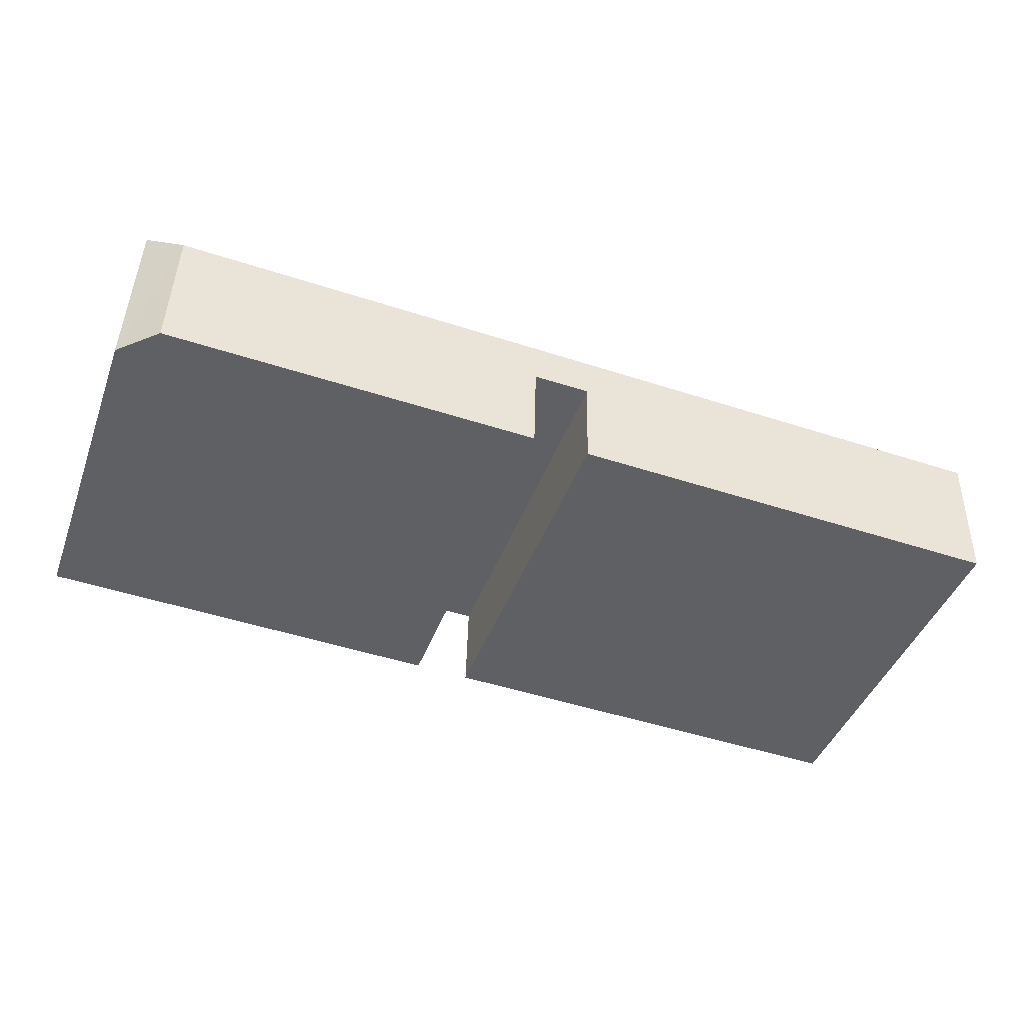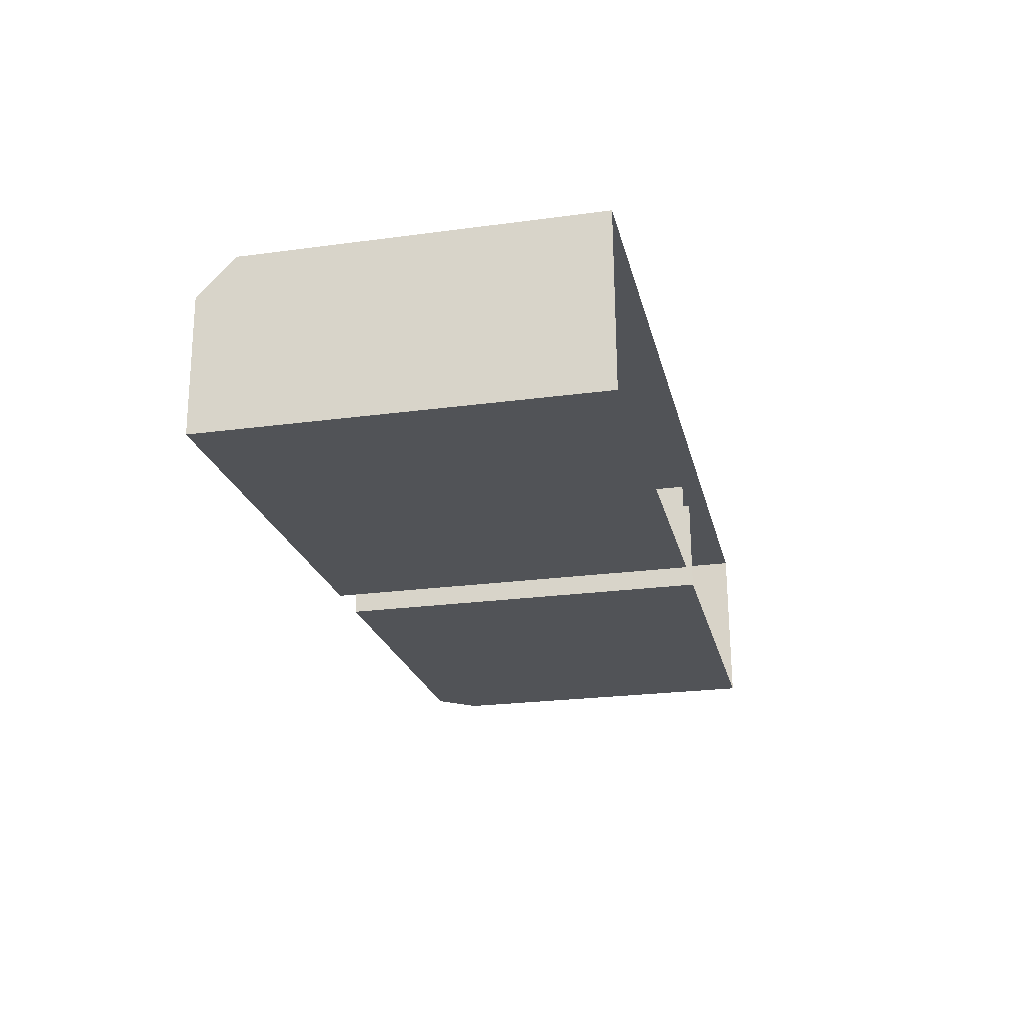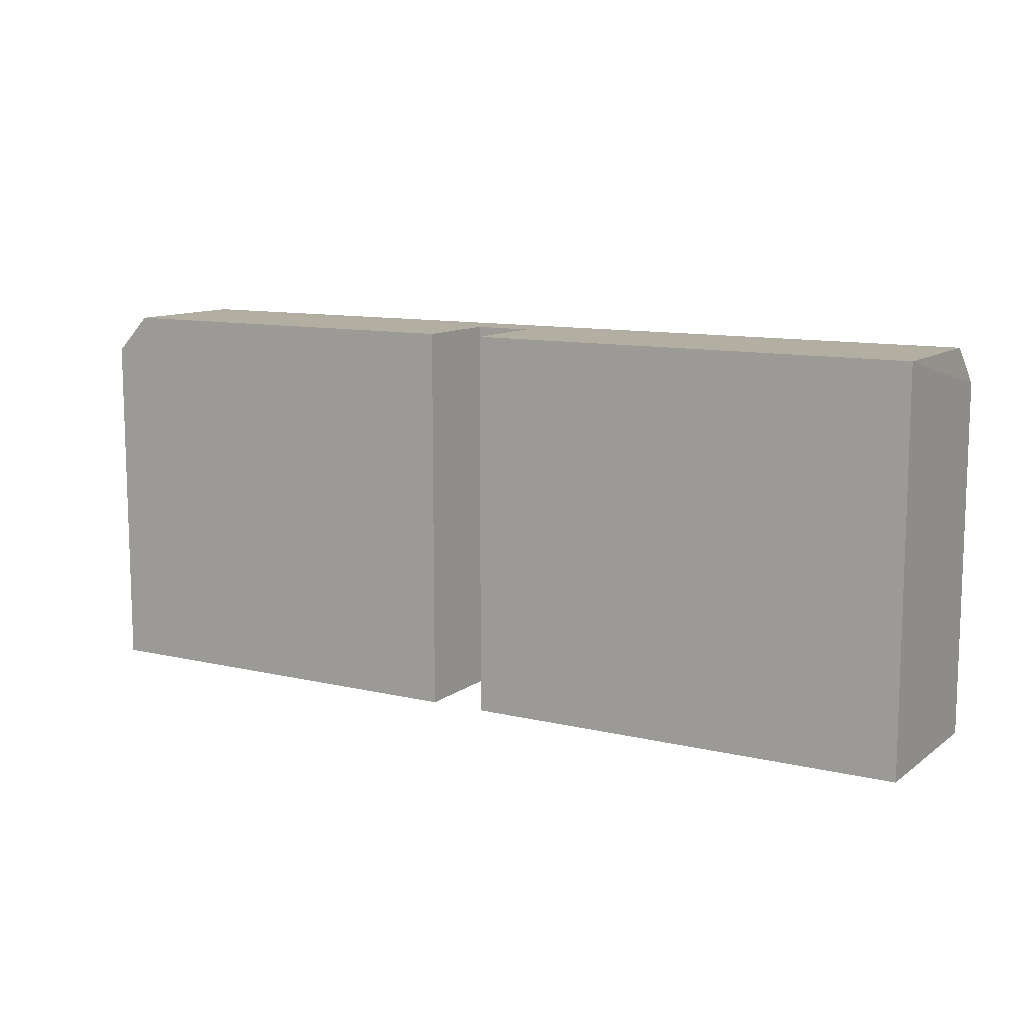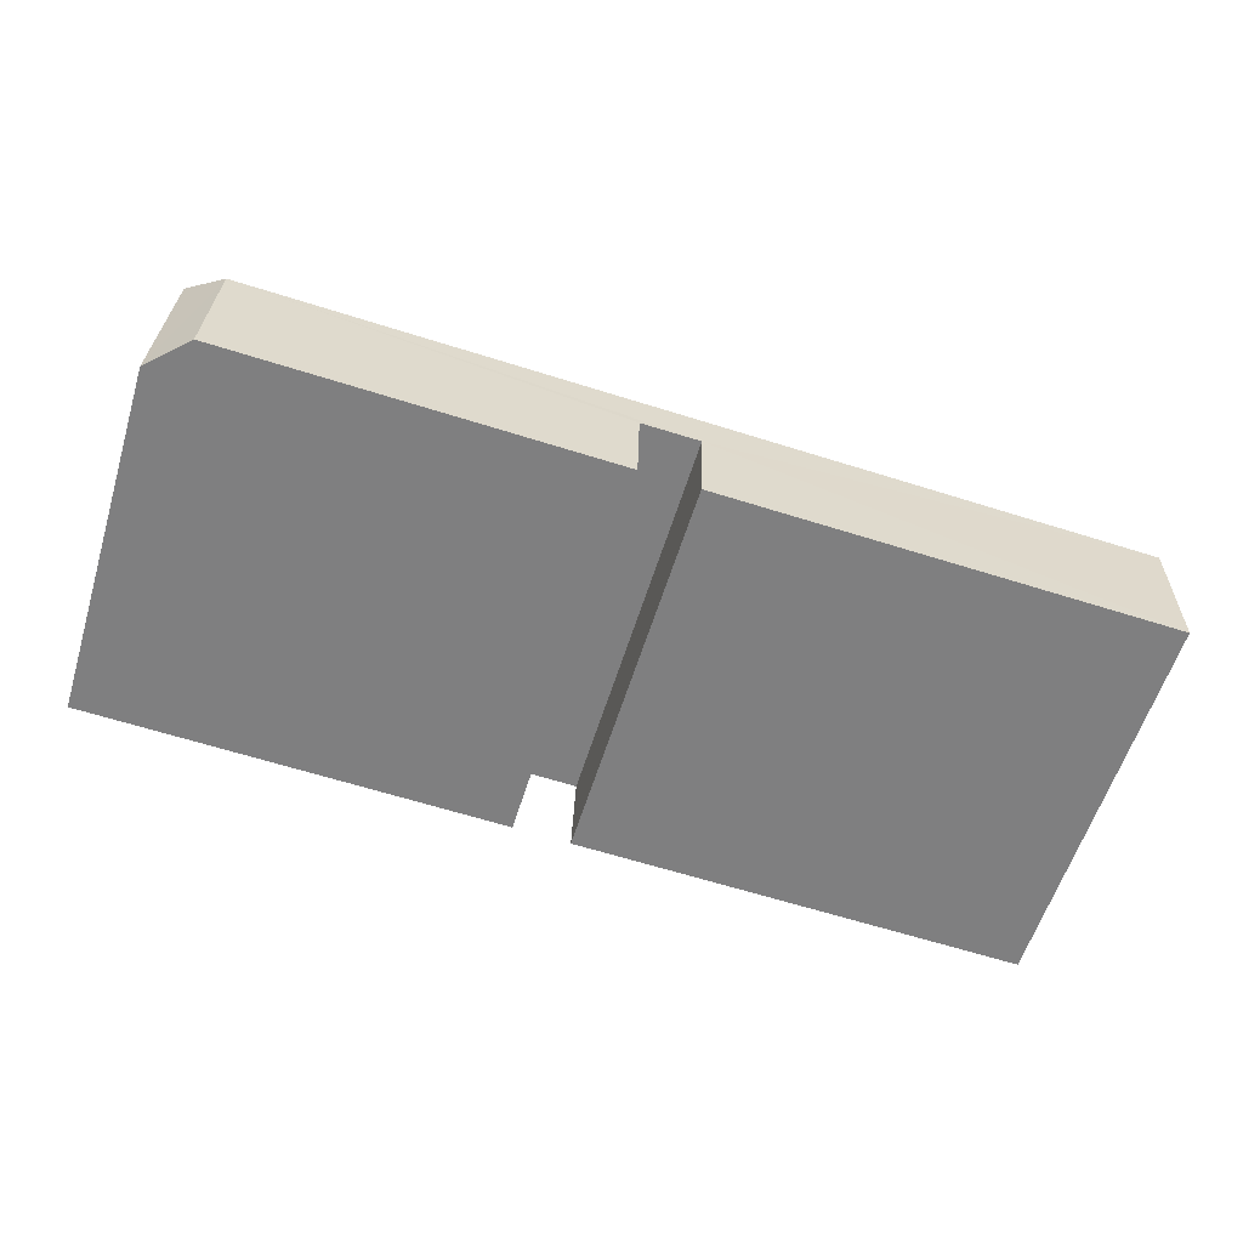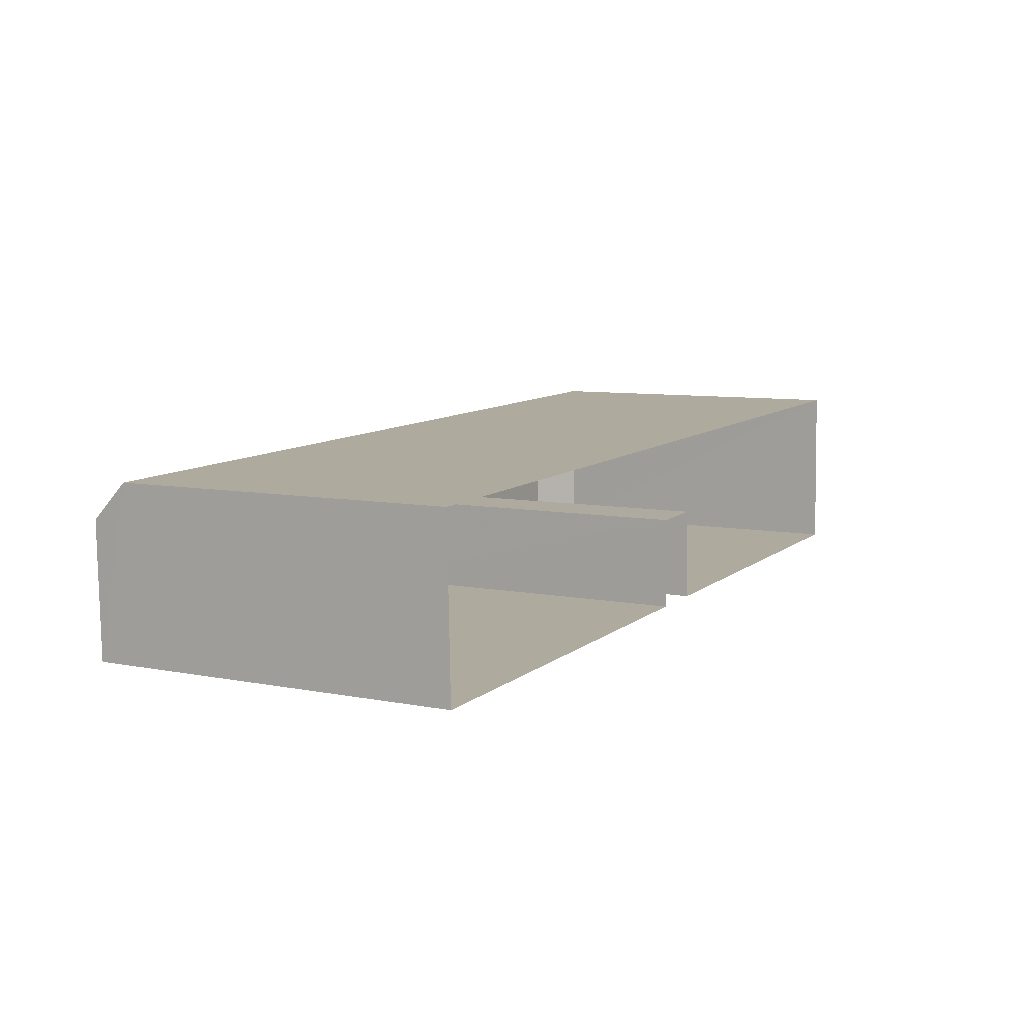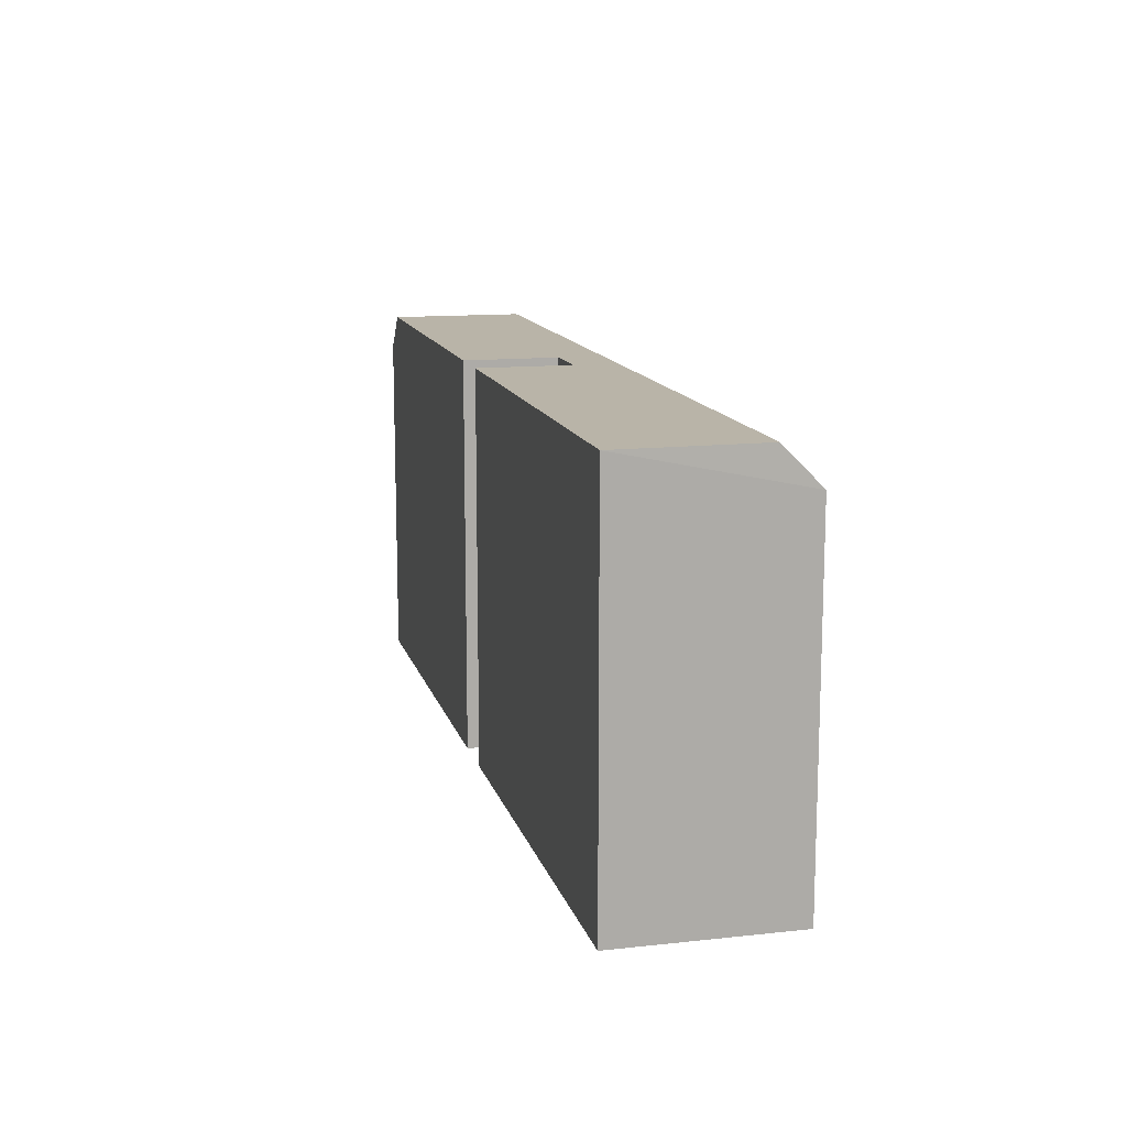
<metadata>
{"format":"obj","ext":"obj","renderer":"f3d","projection":"perspective","resolution":1024,"background":"white","views":[{"elev":-43.5,"azim":-19.7,"up":"+Y"},{"elev":-23.8,"azim":102.6,"up":"+Y"},{"elev":10.8,"azim":28.7,"up":"+Z"},{"elev":-59.4,"azim":-17.3,"up":"+Y"},{"elev":7.8,"azim":118.9,"up":"+Y"},{"elev":13.2,"azim":74.2,"up":"+Z"}]}
</metadata>
<code>
v -3.727e+05 -1.034e+05 32.06
v -3.727e+05 -1.034e+05 32.06
v -3.728e+05 -1.034e+05 32.06
v -3.728e+05 -1.034e+05 32.06
v -3.728e+05 -1.034e+05 32.06
v -3.728e+05 -1.034e+05 32.06
v -3.728e+05 -1.034e+05 32.06
v -3.728e+05 -1.034e+05 32.06
v -3.728e+05 -1.034e+05 44.51
v -3.728e+05 -1.034e+05 43.31
v -3.728e+05 -1.034e+05 43.31
v -3.728e+05 -1.034e+05 44.51
v -3.728e+05 -1.034e+05 44.51
v -3.728e+05 -1.034e+05 44.51
v -3.728e+05 -1.034e+05 44.51
v -3.727e+05 -1.034e+05 44.51
v -3.727e+05 -1.034e+05 44.51
v -3.728e+05 -1.034e+05 44.51
v -3.727e+05 -1.034e+05 43.31
f 1 2 3
f 4 1 3
f 5 6 7
f 2 8 3
f 6 4 7
f 7 4 3
f 9 10 11
f 12 9 11
f 9 12 13
f 12 14 13
f 15 16 9
f 17 16 15
f 18 17 15
f 15 9 13
f 9 19 10
f 9 16 19
f 10 1 4
f 10 19 1
f 3 13 7
f 3 15 13
f 17 2 19
f 17 19 16
f 2 1 19
f 18 15 3
f 8 18 3
f 6 5 11
f 11 5 12
f 5 14 12
f 11 4 6
f 11 10 4
f 7 14 5
f 7 13 14
f 2 18 8
f 2 17 18

</code>
